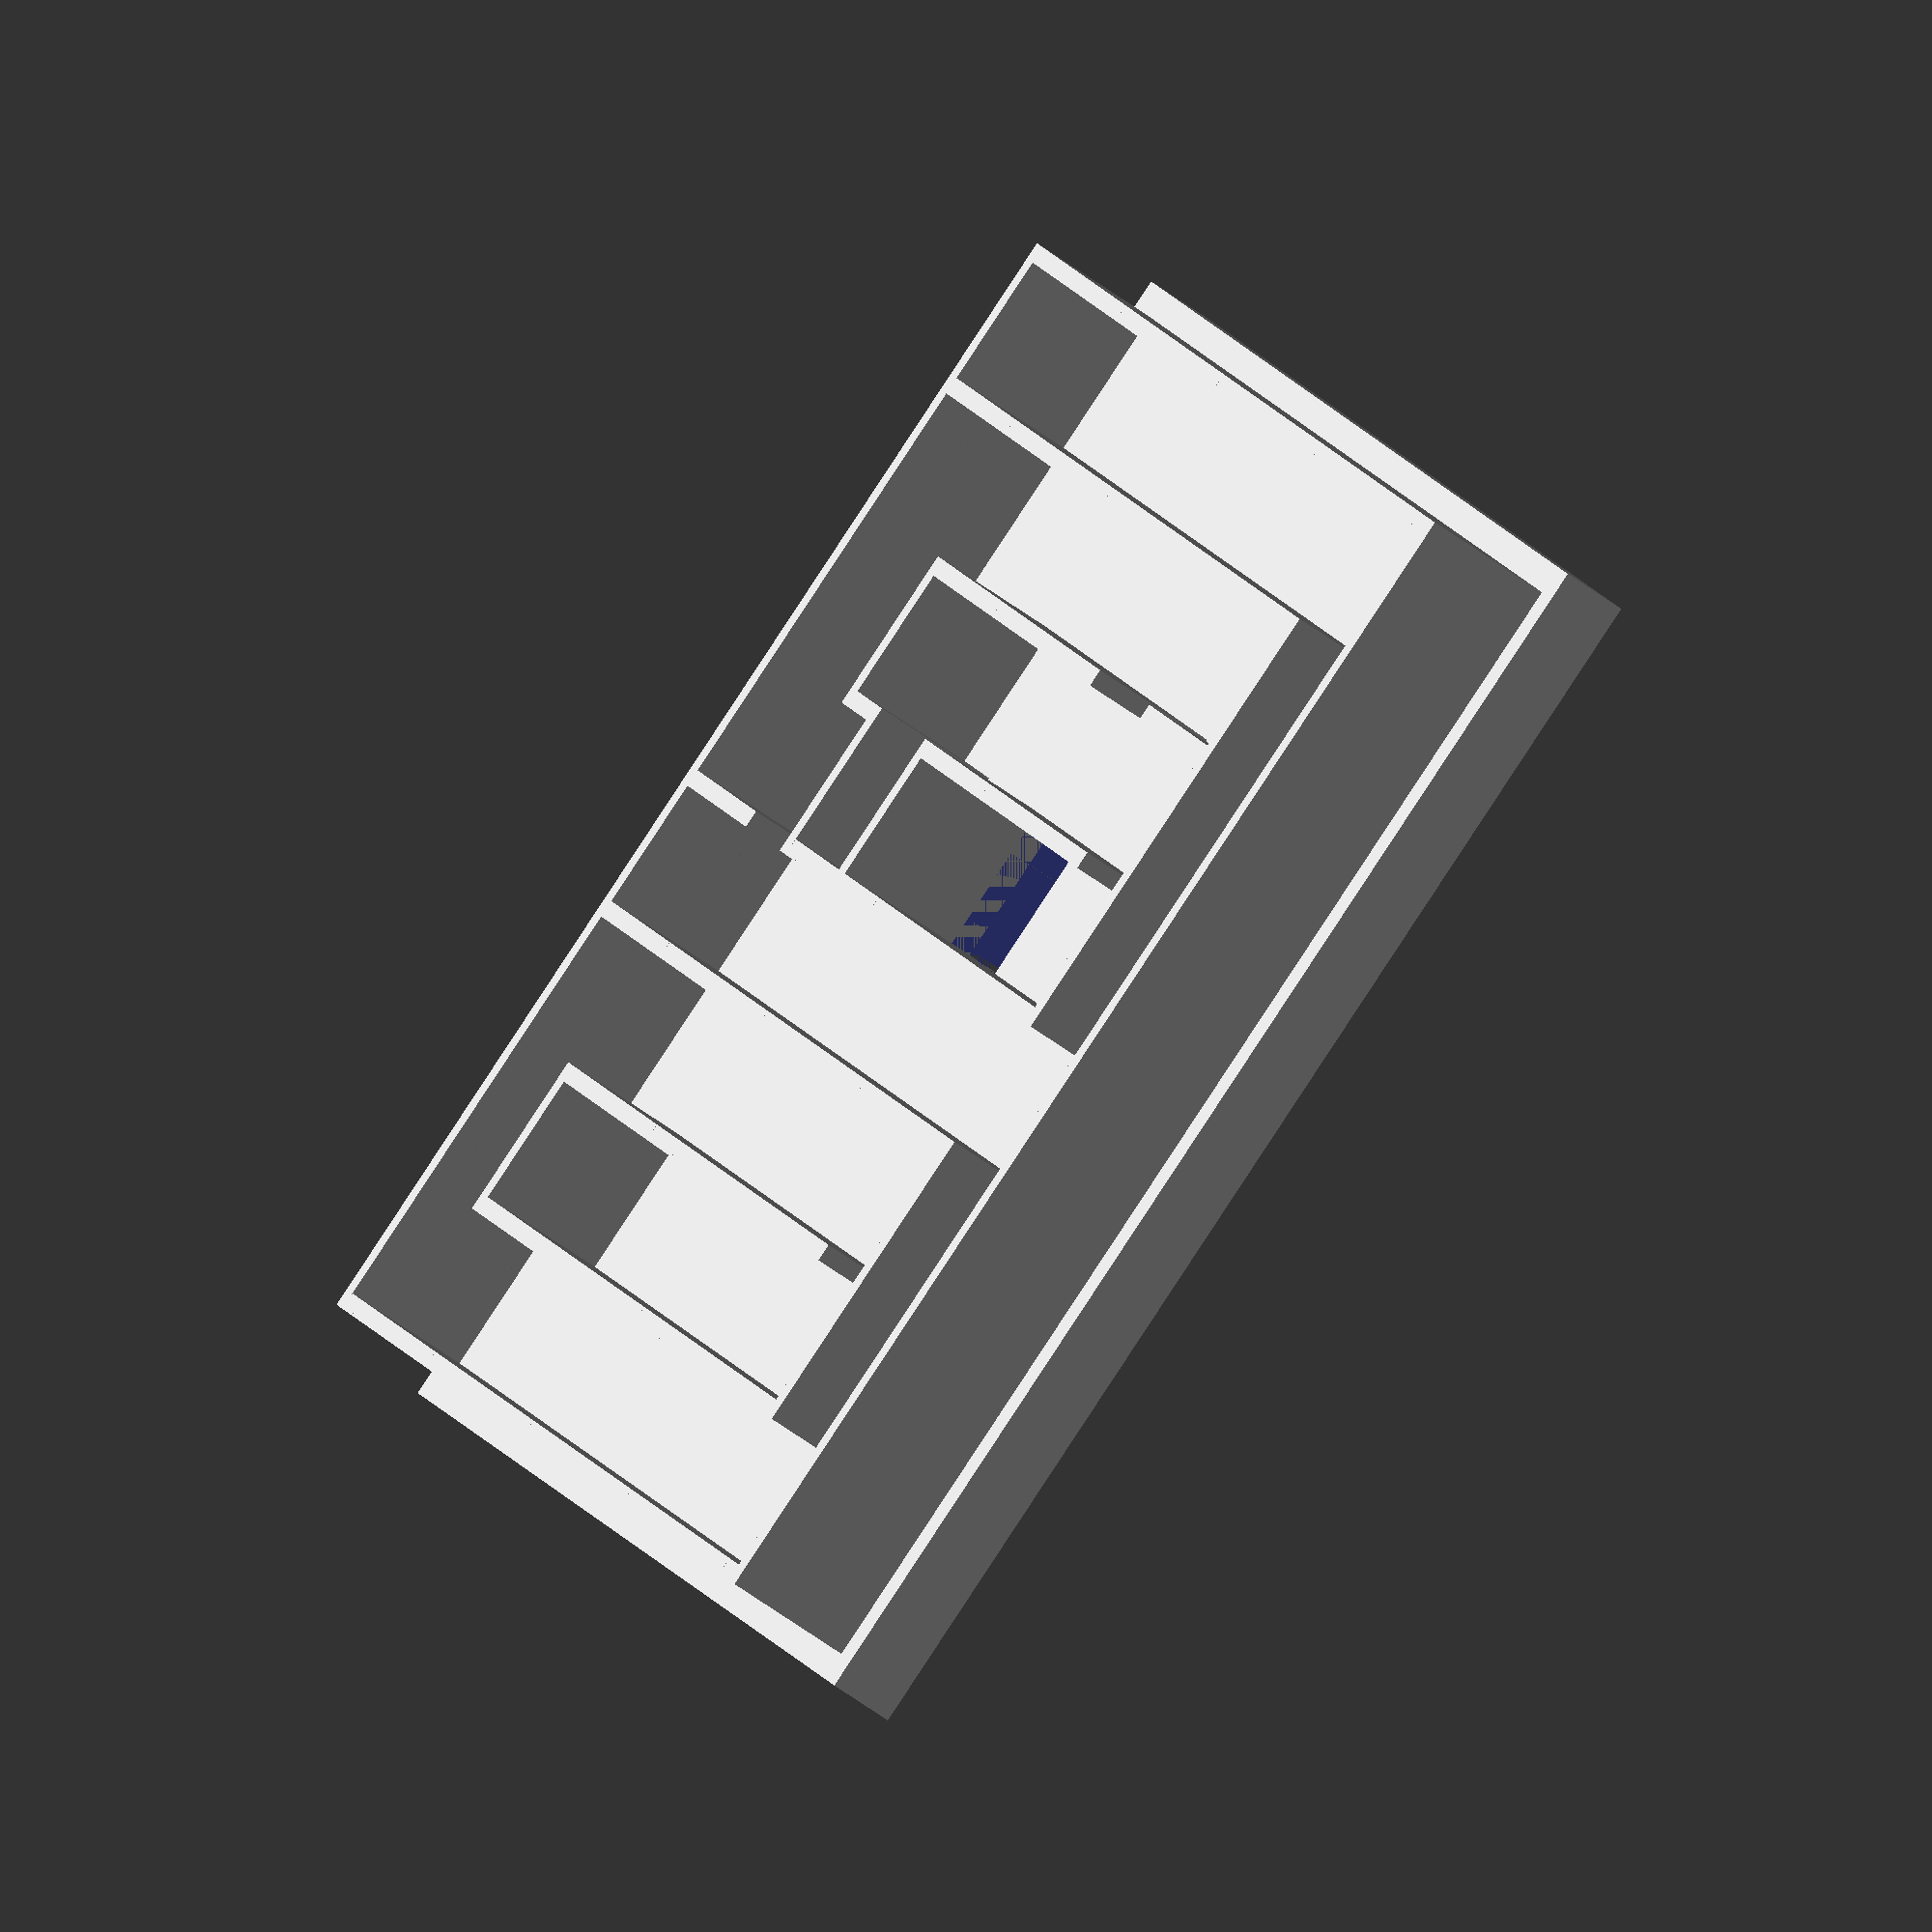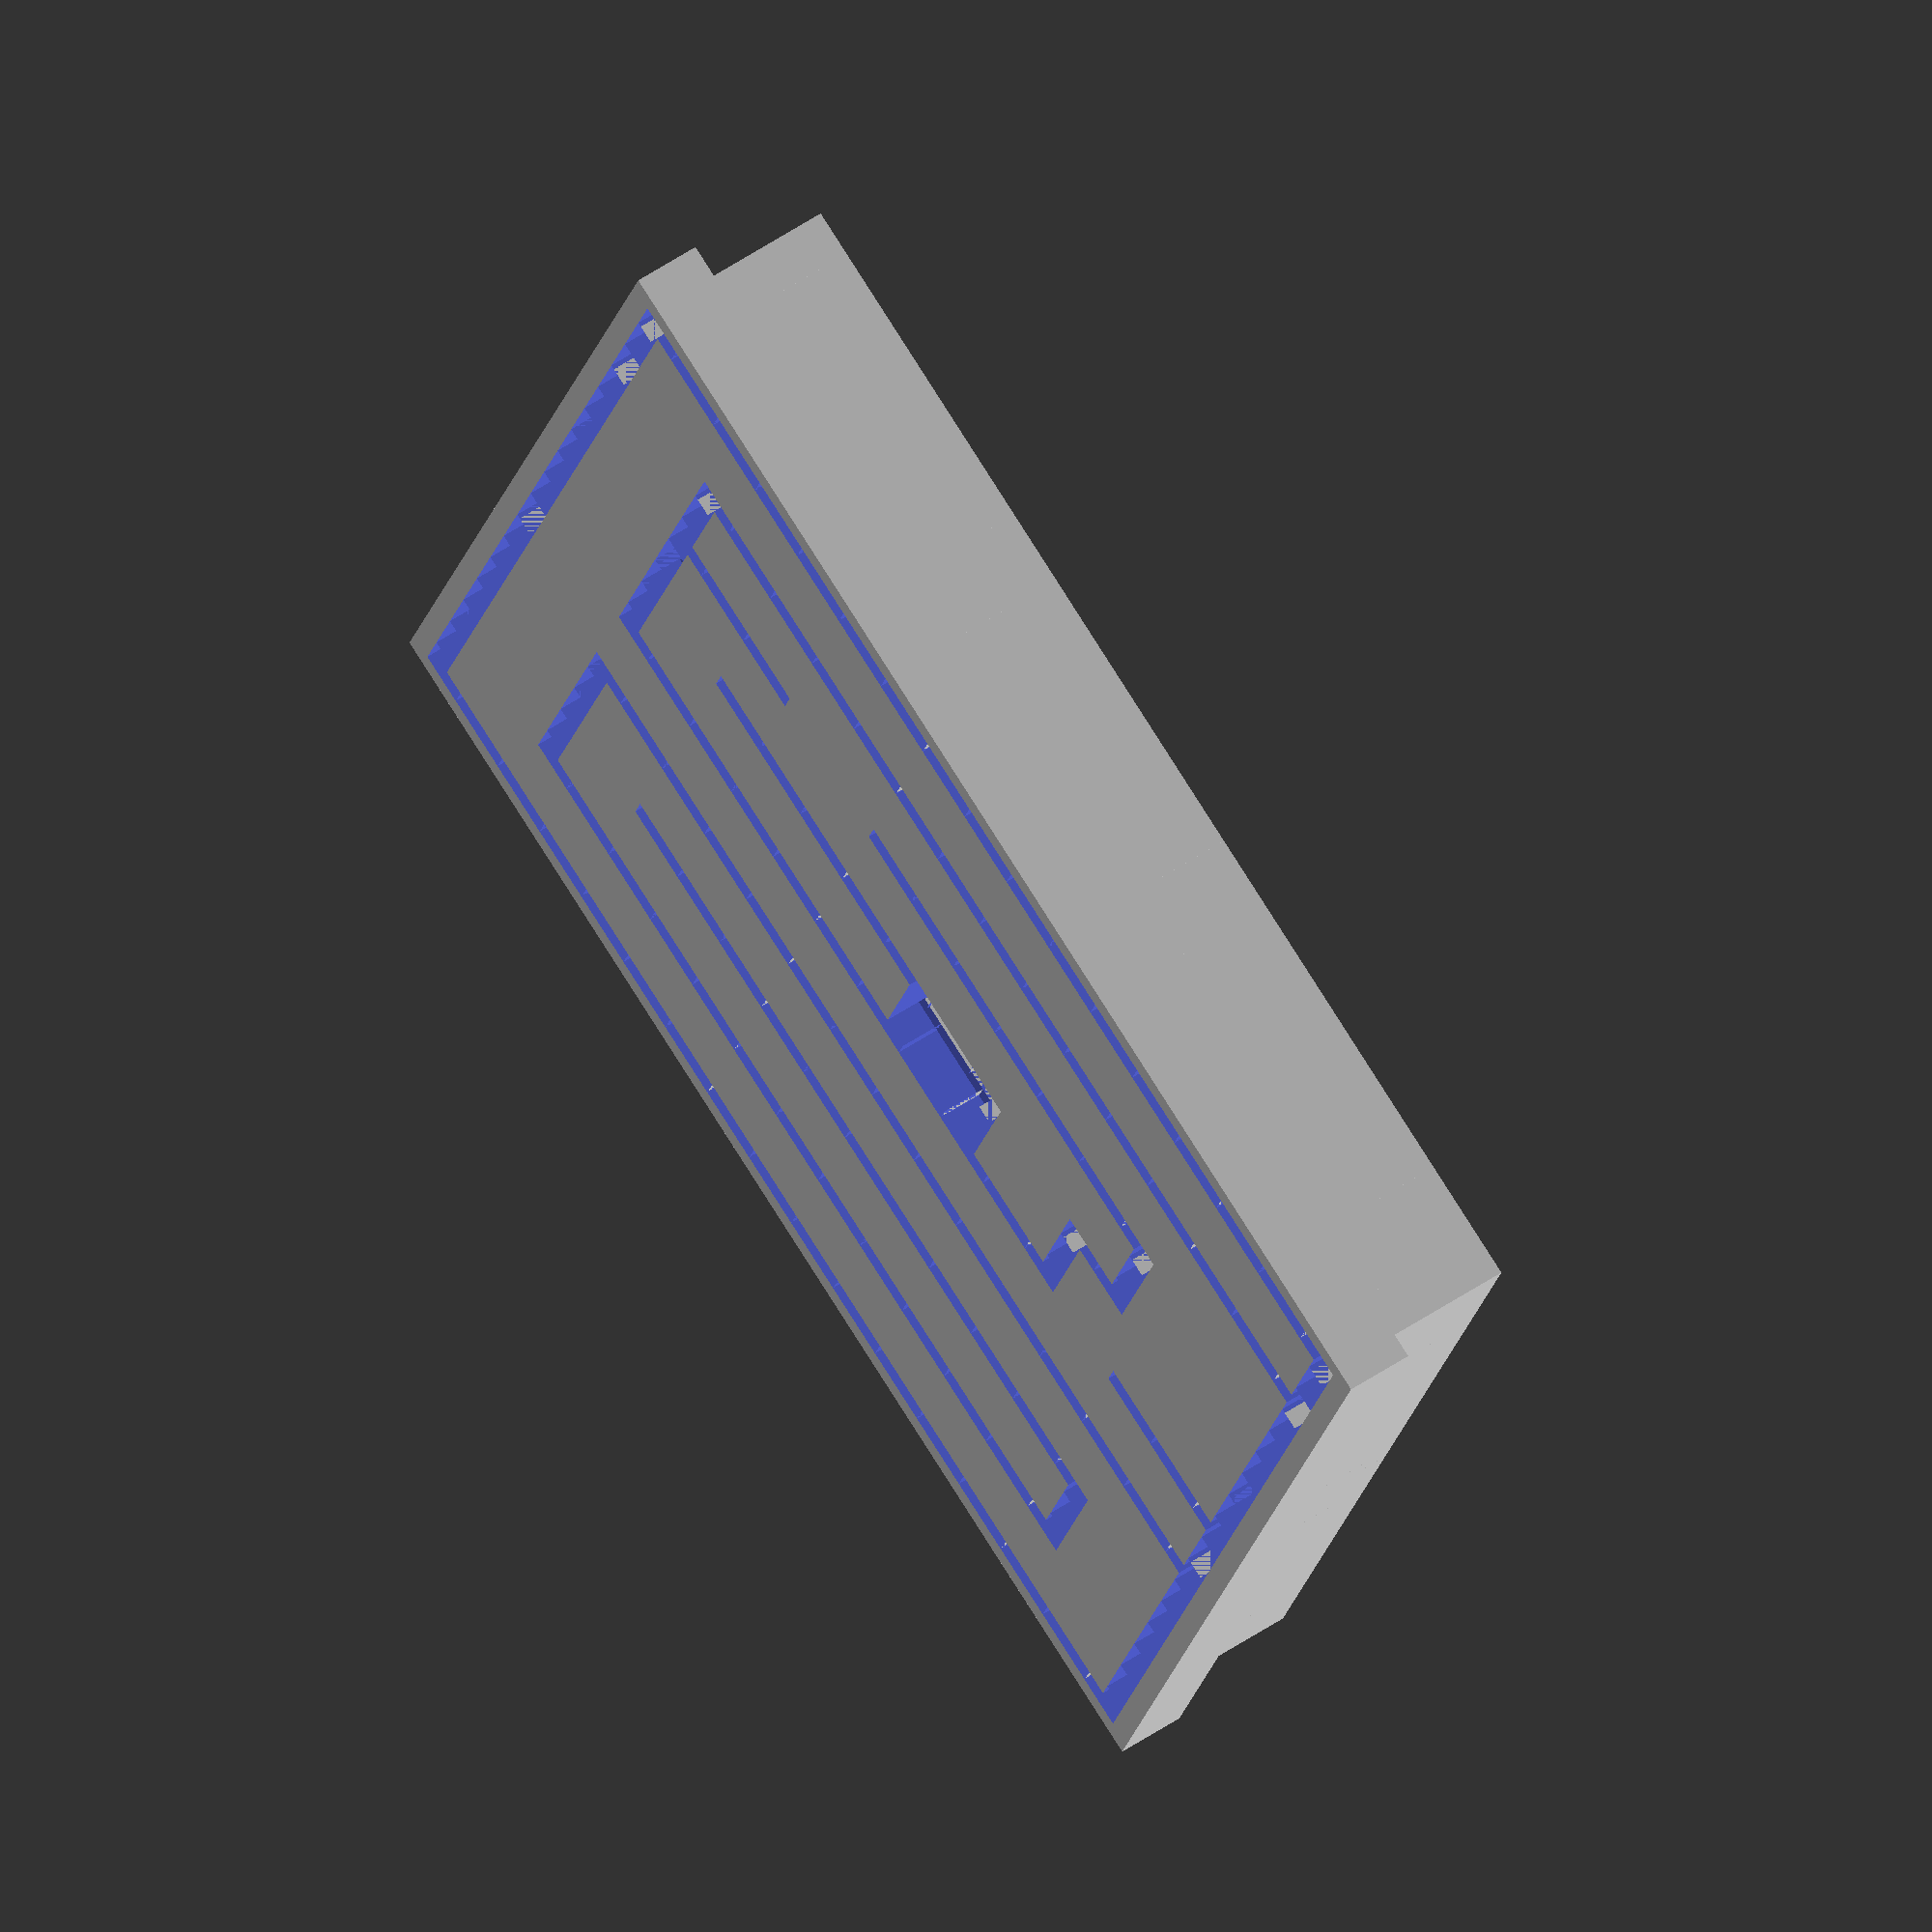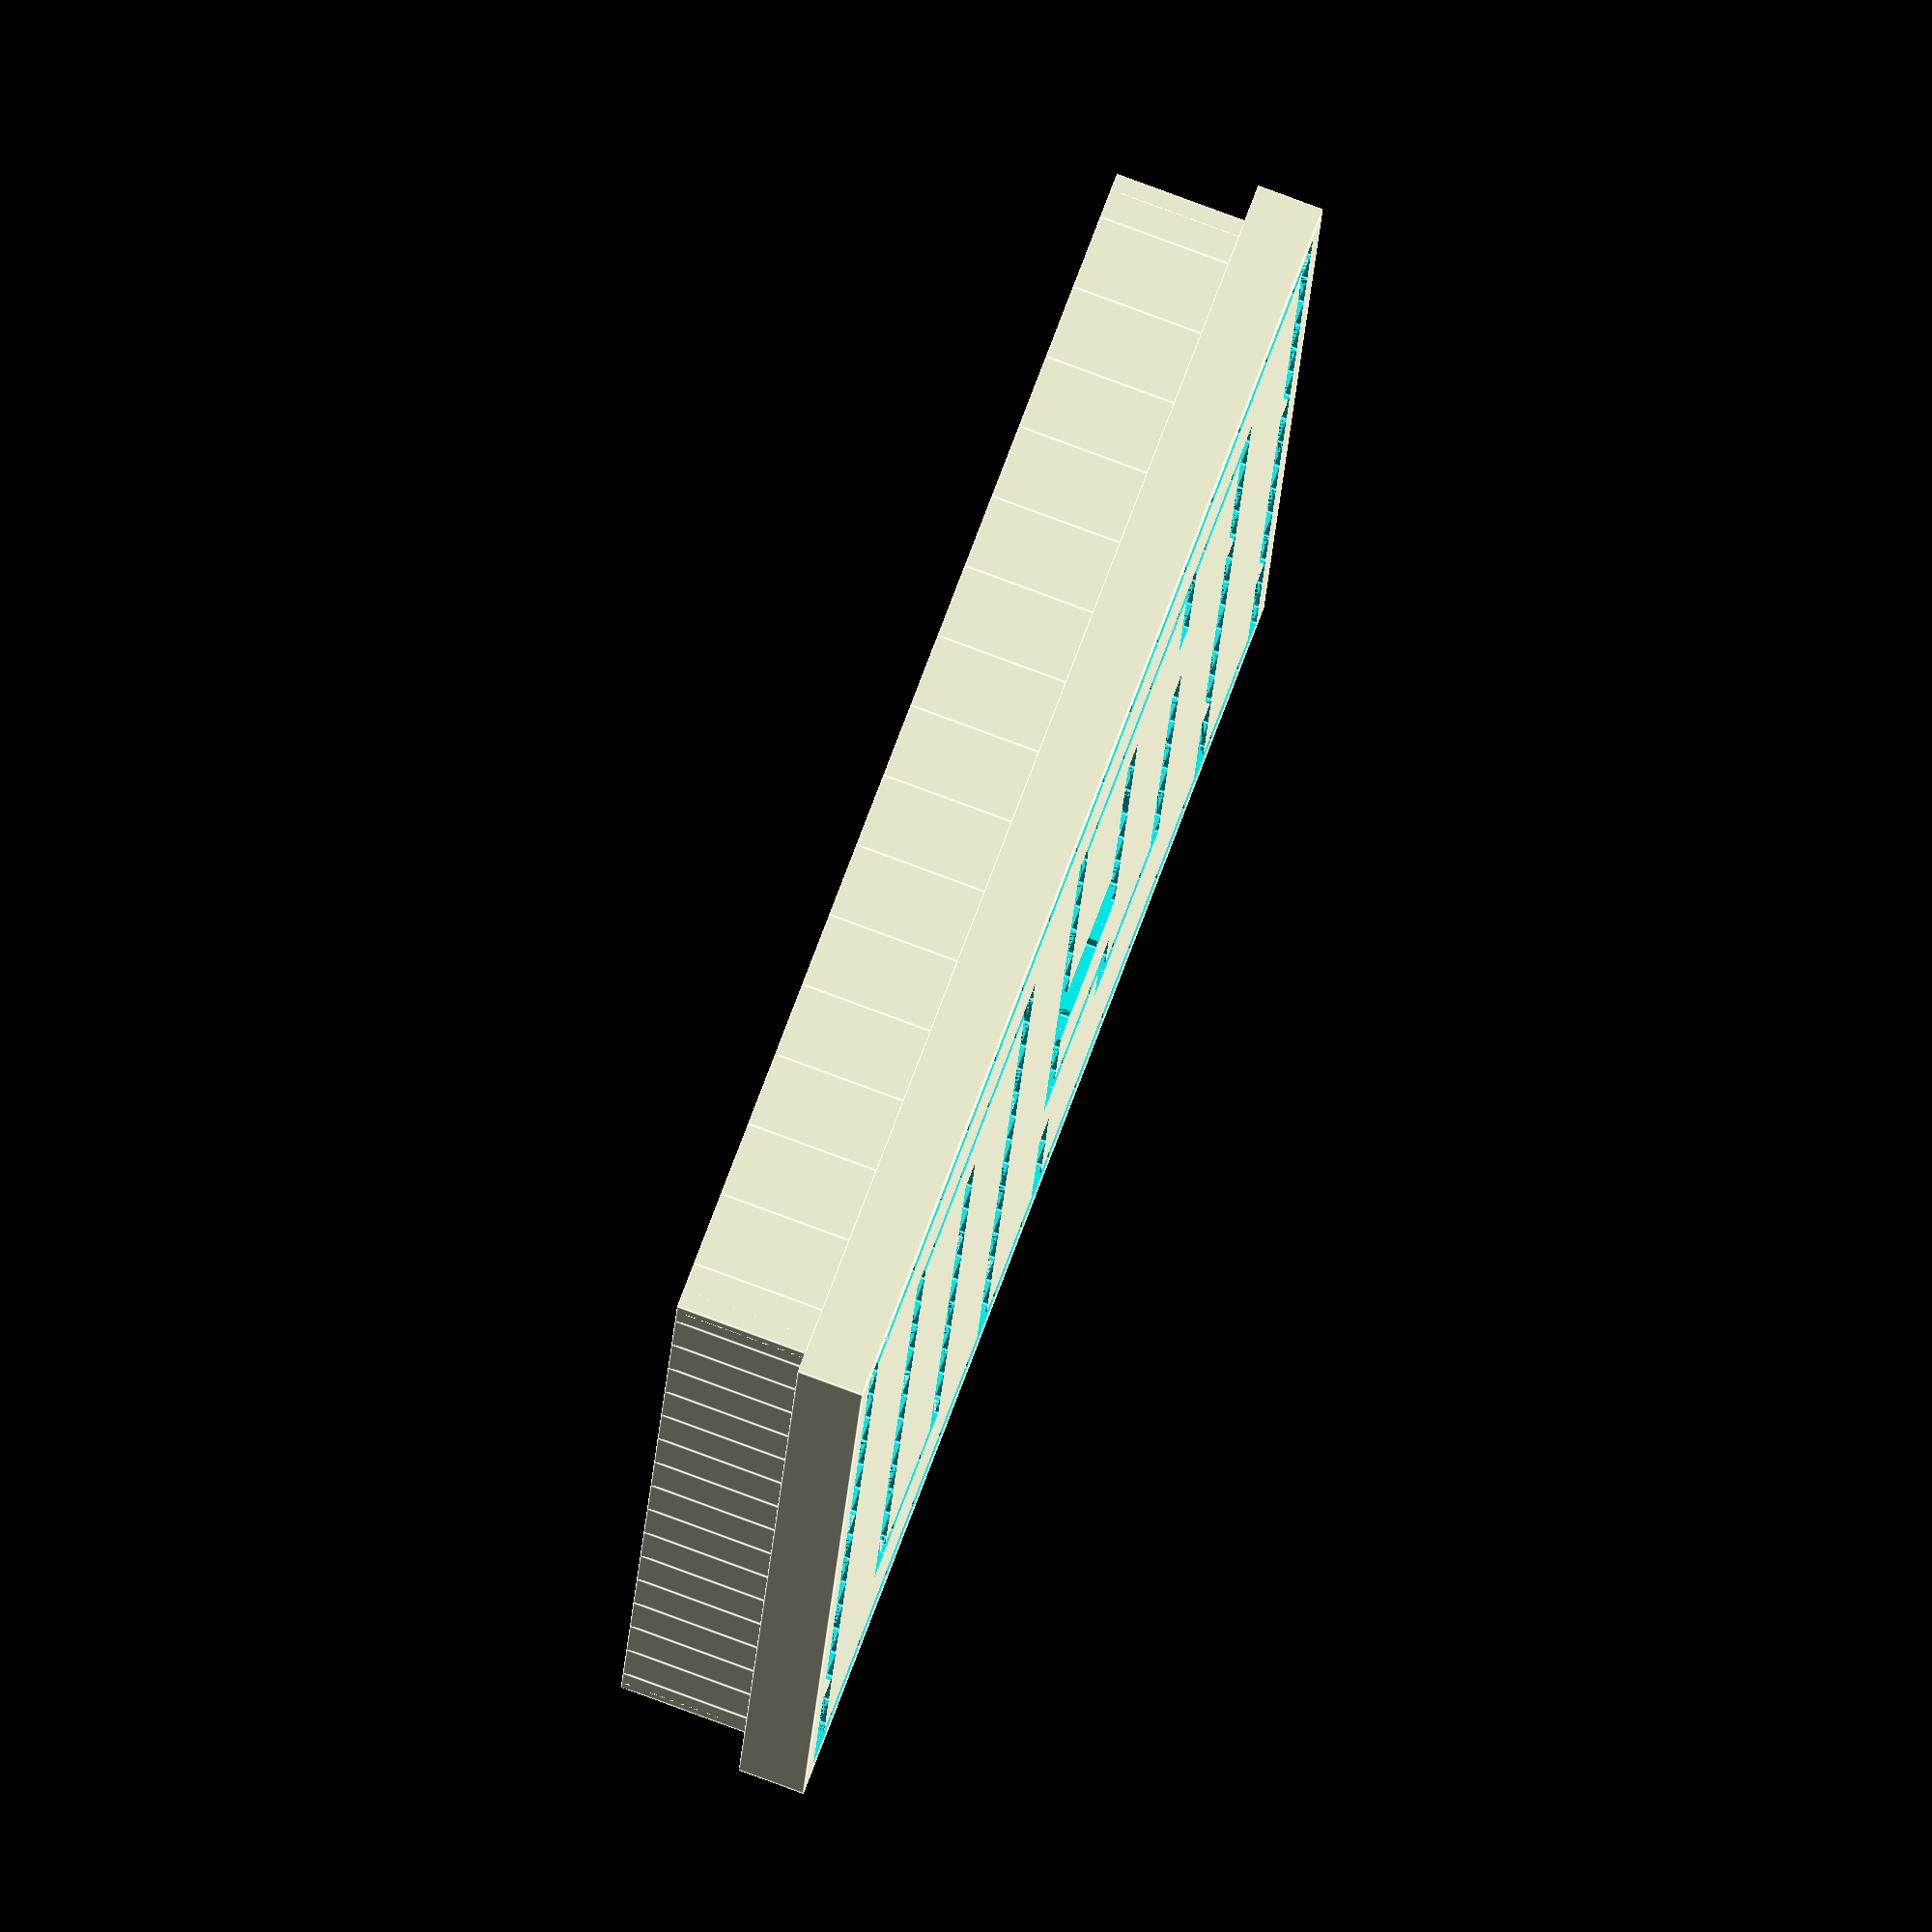
<openscad>
// DRAW LABYRINTH

// These module is defined below all other configuration details
//labyrinth(cube8x8level4);
labyrinthLevels(cube8x8level4, cube8x8level3);


// DRAWING SYMBOLS
WALL_VERTICAL = "|";
WALL_HORIZONTAL = "─";

CORNER_PLUS="+";

CORNER_TOP_LEFT="┌";
CORNER_TOP_RIGHT= "┐";
CORNER_BOTTOM_RIGHT="┘";
CORNER_BOTTOM_LEFT="└";

CORNER_T="┬";
CORNER_T_DOWN="┴";
CORNER_T_LEFT="├";
CORNER_T_RIGHT="┤";

SPACE = " ";
HOLE = "X";


// LEVEL DRAWING TEMPLATE

LEVEL0 = concat(
"┌─────┐",
"|     |",
"| ┌┬┐ |",
"| ├+┤ |",
"| └┴┘ |",
"|     |",
"└─────┘");


// LEVEL DRAWINGS

LEVEL1 = concat(
"┌─────┐",
"|     |",
"├───┐ |",
"|  X| |",
"| ──┘ |",
"|     |",
"└─────┘");

LEVEL2 = concat(
"┌─────┐",
"|    X|",
"| ┌───┤",
"| |O  |",
"| └── |",
"|     |",
"└─────┘");

cube8x8level1 = concat(
"┌───────────────┐",
"|O              |",
"├─────────────┐ |",
"|             | |",
"|  ┌──────  ──┤ |",
"|  |          | |",
"|  └┐ ┌────── | |",
"|   | |X      | |",
"├── └─┴───────┘ |",
"|               |",
"├─────────────┐ |",
"|             | |",
"| ┌────────── | |",
"| |           | |",
"| └───────────┘ |",
"|               |",
"└───────────────┘");
cube8x8level2 = concat(
"┌───────────────┐",
"|X              |",
"├─────────────┐ |",
"|             | |",
"|  ┌──────  ──┤ |",
"|  |          | |",
"|  └┐ ┌────── | |",
"|   | |O      | |",
"├── └─┴───────┘ |",
"|               |",
"├─────────────┐ |",
"|             | |",
"| ┌────────── | |",
"| |           | |",
"| └───────────┘ |",
"|               |",
"└───────────────┘");
cube8x8level3 = concat(
"┌───────────────┐",
"|O              |",
"├─────────────┐ |",
"|             | |",
"|  ┌──────  ──┤ |",
"|  |          | |",
"|  └┐ ┌────── | |",
"|   | |       | |",
"├── └─┴───────┘ |",
"|               |",
"├─────────────┐ |",
"|             | |",
"| ┌────────── | |",
"| |X          | |",
"| └───────────┘ |",
"|               |",
"└───────────────┘");
cube8x8level4 = concat(
"┌───────────────┐",
"|               |",
"├─────────────┐ |",
"|             | |",
"|  ┌──────  ──┤ |",
"|  |          | |",
"|  └┐ ┌────── | |",
"|   | |X      | |",
"├── └─┴───────┘ |",
"|               |",
"├─────────────┐ |",
"|             | |",
"| ┌────────── | |",
"| |O          | |",
"| └───────────┘ |",
"|               |",
"└───────────────┘");



// PARAMETERS
ballSize = 6;

levelOverlap = 2; // how much below level should go into the bottom plate
bpt = levelOverlap+1; // bottom plate thickness
wallThickness = 0.8; // wall thickness
wh = ballSize+bpt; // wall height


// VARIABLES
w = ballSize/2+wallThickness/2; // width of the cell


// HELPER METHODS
module labyrinthLevels(currentLevel, levelBelow) {
    difference() {
        labyrinth(currentLevel);
        translate([0,0,-wh+levelOverlap])
            labyrinth(levelBelow, wallThickness*1.5);
    }
}

module labyrinth(lab, wallThickness = wallThickness) {
    bottom(lab);
    walls(lab, wallThickness);
}

module bottom(lab) {
    sw=len(lab[0]);
    boardSize = sw*w;
    difference() {
        translate([-w/2,-w/2,0])
            cube([boardSize, boardSize, bpt]);
        holes(lab);
    }
}

module walls(lab, wallThickness=wallThickness) {
    sw=len(lab[0]);
    for(x=[0:sw-1]) {
        for(y=[0:sw-1]) {
            cell = lab[x][y];
            tx=sw-x-1; ty=sw-y-1;
            translate([tx*w, ty*w, 0]) {
                if (cell == WALL_VERTICAL) {
                    wallVertical(wallThickness);
                } else if (cell == WALL_HORIZONTAL) {
                    wallHorizontal(wallThickness);
                } else if (cell == CORNER_TOP_LEFT) {
                    cornerTopLeft(wallThickness);
                } else if (cell == CORNER_TOP_RIGHT) {
                    cornerTopRight(wallThickness);
                } else if (cell == CORNER_BOTTOM_RIGHT) {
                    cornerBottomRight(wallThickness);
                } else if (cell == CORNER_BOTTOM_LEFT) {
                    cornerBottomLeft(wallThickness);
                } else if (cell == CORNER_T) {
                    cornerT();
                } else if (cell == CORNER_T_RIGHT) {
                    cornerTRight(wallThickness);
                } else if (cell == CORNER_T_DOWN) {
                    cornerTDown(wallThickness);
                } else if (cell == CORNER_T_LEFT) {
                    cornerTLeft(wallThickness);
                } else if (cell == CORNER_PLUS) {
                    cornerPlus(wallThickness);
                }
            }
        }
    }
}

module holes(lab) {
    sw=len(lab[0]);
    for(x=[0:sw-1]) {
        for(y=[0:sw-1]) {
            cell = lab[x][y];
            if (cell == HOLE) {
                tx=sw-x-1; ty=sw-y-1;
                translate([tx*w, ty*w, 0]) {
                    hole();
                }
            }
        }
    }
}

module hole() {
    s=w+w-wallThickness;
    translate([-s/2,-s/2, -1])
        cube([s, s, bpt+2]);
}

module wallHorizontal(wallThickness) {
    rotate([0,0,90])
        wall(wallThickness);
}

module wallVertical(wallThickness) {
    wall(wallThickness);
}

module wall(wallThickness) {
    translate([-w/2,-wallThickness/2, 0])
        cube([w, wallThickness, wh]);
}

module cornerTopLeft(wallThickness) {
    rotate([0,0,180])
        corner(wallThickness);
}
module cornerTopRight(wallThickness) {
    rotate([0,0,90])
        corner(wallThickness);
}
module cornerBottomRight(wallThickness) {
    corner(wallThickness);
}
module cornerBottomLeft(wallThickness) {
    rotate([0,0,270])
        corner(wallThickness);
}

module corner(wallThickness) {
    translate([-wallThickness/2,-wallThickness/2,0])
        cube([wallThickness, w/2+wallThickness/2, wh]);
    translate([-wallThickness/2,-wallThickness/2, 0])
        cube([w/2+wallThickness/2, wallThickness, wh]);
}

module cornerPlus(wallThickness) {
    translate([-w/2,-wallThickness/2, 0])
        cube([w, wallThickness, wh]);    
    translate([-wallThickness/2,-w/2,0])
        cube([wallThickness, w, wh]);
}

module cornerT(wallThickness) {
    rotate([0,0,90]) {
        translate([-w/2,-wallThickness/2, 0])
            cube([w, wallThickness, wh]);    
        translate([-wallThickness/2,-wallThickness/2,0])
            cube([wallThickness, w/2+wallThickness/2, wh]);
    }
}

module cornerTRight(wallThickness) {
    rotate([0,0,270])
        cornerT(wallThickness);
}

module cornerTDown(wallThickness) {
    rotate([0,0,180])
        cornerT(wallThickness);
}

module cornerTLeft(wallThickness) {
    rotate([0,0,90])
        cornerT(wallThickness);
}
</openscad>
<views>
elev=232.9 azim=150.4 roll=129.3 proj=o view=solid
elev=120.9 azim=72.2 roll=304.2 proj=o view=solid
elev=280.6 azim=172.7 roll=110.4 proj=o view=edges
</views>
